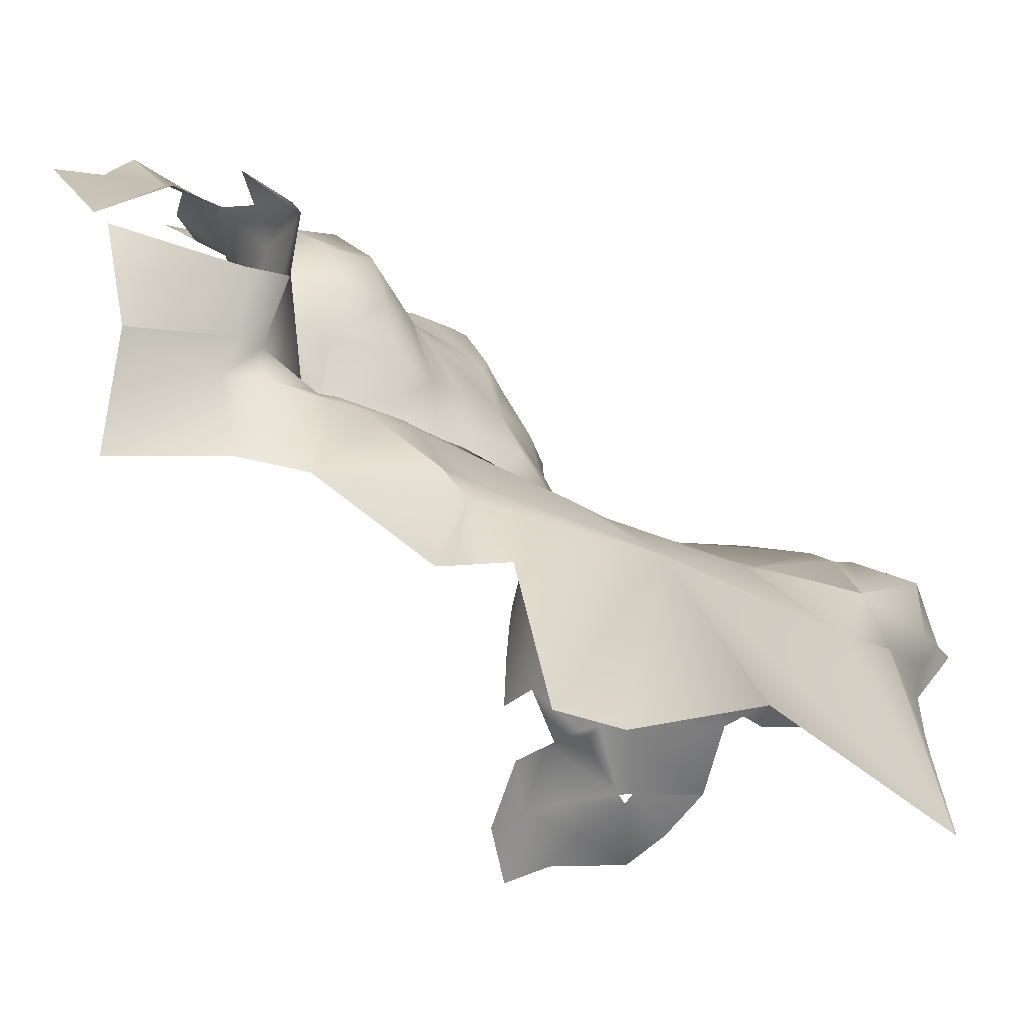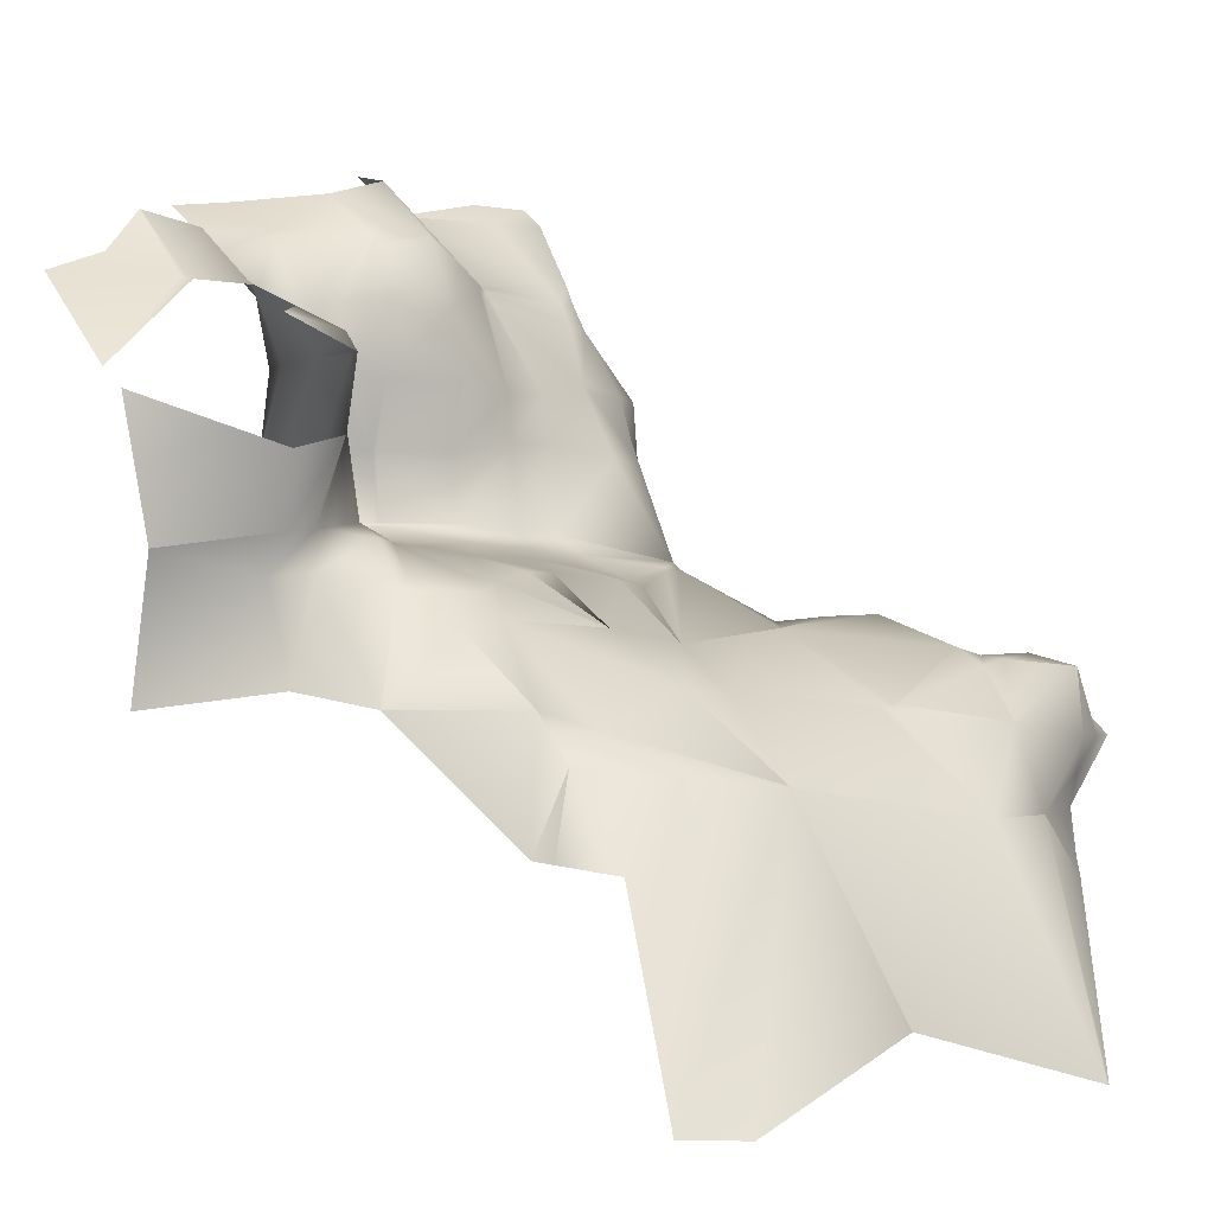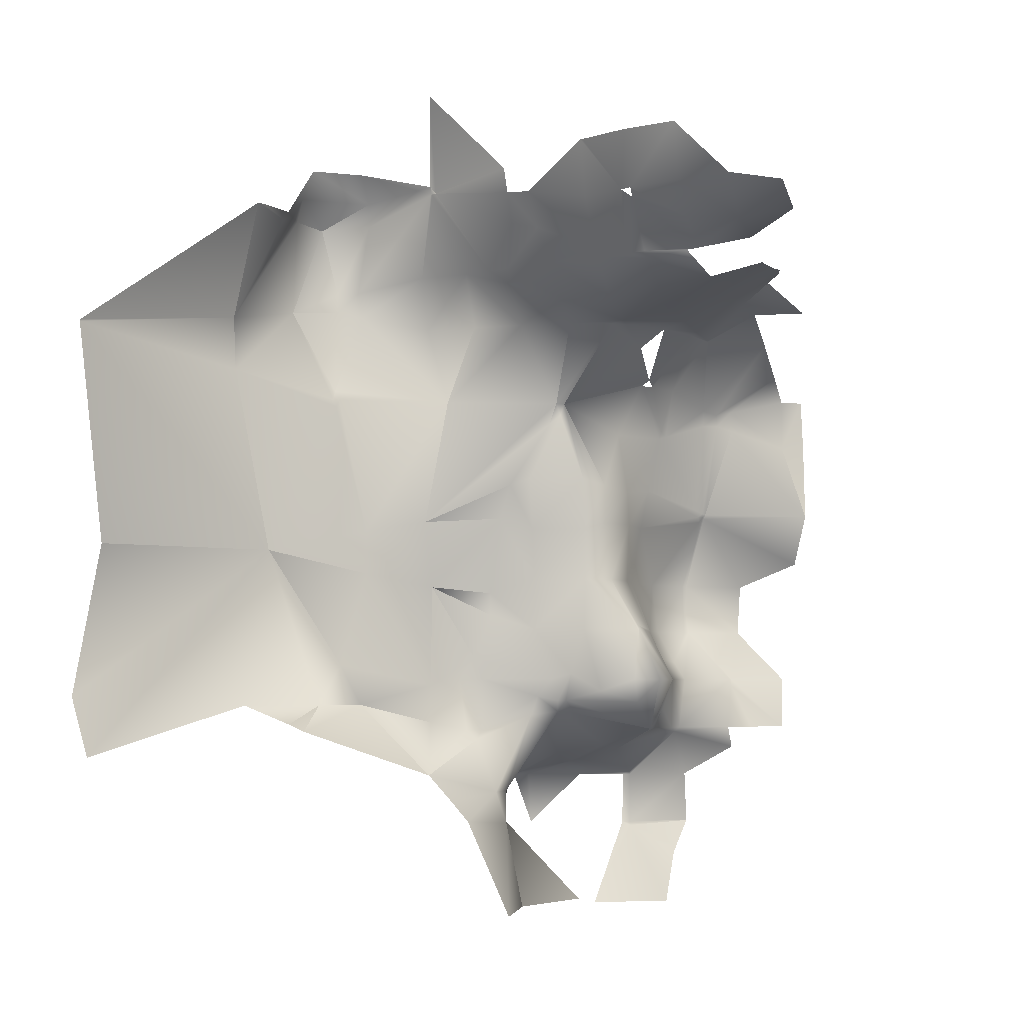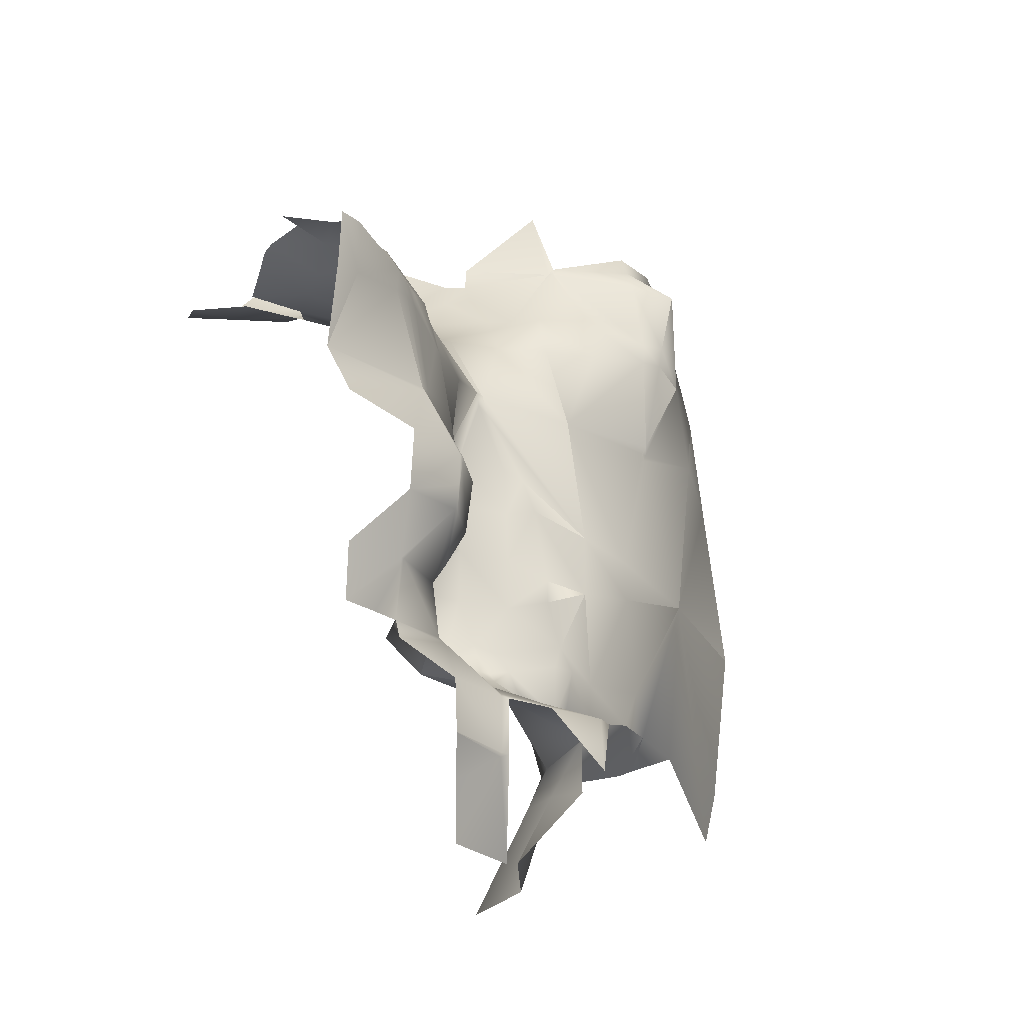
<metadata>
{"format":"obj","ext":"obj","renderer":"f3d","projection":"perspective","resolution":1024,"background":"white","views":[{"elev":-24.2,"azim":-132.2,"up":"+Y"},{"elev":-0.5,"azim":-134.1,"up":"+Y"},{"elev":-4.2,"azim":18.0,"up":"+Z"},{"elev":-22.9,"azim":165.8,"up":"+Z"}]}
</metadata>
<code>
g Mesh_0
v 2.058 0.78 -1.22
v 2.06 0.78 -1.225
v 2.06 0.7814 -1.22
v 2.14 0.6057 -0.9
v 2.14 0.58 -0.903
v 2.1 0.62 -0.9204
v 2.1 0.58 -0.919
v 2.041 0.7579 -1.081
v 2.041 0.7593 -1.082
v 2.043 0.76 -1.08
v 2.02 0.7758 -1.18
v 2.017 0.78 -1.14
v 2.006 0.74 -1.18
v 1.9 0.589 -1.22
v 1.884 0.58 -1.22
v 1.9 0.5889 -1.26
v 1.867 0.5614 -1.147
v 1.915 0.5882 -1.092
v 1.864 0.553 -1.096
v 1.762 0.48 -1.12
v 1.81 0.5097 -1.209
v 1.823 0.531 -1.137
v 1.89 0.58 -1.26
v 1.94 0.6005 -1.18
v 1.968 0.6082 -1.215
v 1.98 0.6059 -1.18
v 2.1 0.8078 -1.02
v 2.115 0.82 -0.98
v 2.1 0.8083 -0.98
v 1.762 0.48 -1.12
v 1.742 0.4593 -0.9807
v 1.682 0.3206 -0.9606
v 2.038 0.62 -1.22
v 2.022 0.62 -1.18
v 2.02 0.6117 -1.22
v 1.68 0.3618 -1.12
v 1.88 0.52 -0.8345
v 1.88 0.52 -0.8345
v 1.879 0.522 -0.8393
v 2.119 0.66 -0.9
v 2.1 0.66 -0.9165
v 2.14 0.7 -0.9201
v 2.009 0.6964 -1.064
v 2.001 0.6664 -1.094
v 2.003 0.6945 -1.094
v 1.899 0.6585 -1.3
v 1.9 0.66 -1.299
v 1.913 0.611 -1.309
v 2.1 0.7 -0.9197
v 2.02 0.6725 -0.98
v 2.02 0.7 -1.014
v 2.03 0.7 -0.98
v 1.935 0.6083 -1.248
v 1.941 0.6064 -1.234
v 2.02 0.589 -0.94
v 2.043 0.62 -0.94
v 2.06 0.62 -0.9351
v 2.02 0.58 -0.9381
v 2.06 0.58 -0.9296
v 2.06 0.7 -0.9394
v 2.06 0.66 -0.9379
v 2.055 0.66 -0.94
v 2.059 0.7 -0.94
v 1.954 0.617 -1.246
v 1.94 0.66 -1.28
v 1.78 0.4804 -0.86
v 1.782 0.4578 -0.8665
v 1.74 0.46 -0.94
v 2.02 0.6184 -1.18
v 2 0.6668 -1.067
v 1.8 0.4918 -1.24
v 1.823 0.52 -1.24
v 1.8 0.4918 -1.24
v 1.969 0.4923 -0.8492
v 2.02 0.4735 -0.86
v 2.02 0.4609 -0.82
v 1.775 0.5 -0.86
v 1.88 0.5617 -1
v 1.96 0.5958 -1
v 1.94 0.5657 -0.94
v 1.894 0.5856 -1.203
v 1.884 0.52 -0.84
v 1.95 0.5102 -0.8693
v 1.952 0.4951 -0.8483
v 2.02 0.78 -1.34
v 1.98 0.7422 -1.34
v 1.981 0.7418 -1.343
v 2.077 0.78 -1.26
v 2.1 0.7967 -1.26
v 2.06 0.4544 -0.86
v 2.1 0.4386 -0.86
v 2.1 0.4261 -0.82
v 1.922 0.54 -0.9
v 1.94 0.5323 -0.9
v 2.02 0.78 -1.161
v 2.06 0.8068 -1.18
v 2.02 0.7832 -1.14
v 1.953 0.6068 -1.22
v 1.957 0.6091 -1.237
v 2.023 0.78 -1.18
v 2.02 0.62 -1.177
v 2.02 0.6427 -1.18
v 2.001 0.66 -1.14
v 2.019 0.66 -1.18
v 1.994 0.7 -1.14
v 1.817 0.5476 -0.8575
v 1.809 0.5464 -0.9112
v 1.879 0.5222 -0.8407
v 1.86 0.5558 -0.9
v 1.793 0.5406 -0.9269
v 1.8 0.52 -0.993
v 1.81 0.5511 -0.9304
v 1.768 0.5094 -0.9306
v 2.1 0.78 -0.963
v 2.063 0.7678 -0.9922
v 1.9 0.5686 -0.94
v 2.06 0.4389 -0.82
v 1.897 0.5826 -1.268
v 1.98 0.6036 -1.06
v 1.963 0.5969 -1.009
v 1.94 0.5883 -1.06
v 1.881 0.5218 -0.8394
v 1.884 0.52 -0.84
v 2.06 0.7011 -0.94
v 2.047 0.7399 -0.9933
v 1.8 0.5171 -1
v 1.804 0.52 -1
v 1.8 0.52 -0.993
v 1.78 0.5 -0.842
v 1.78 0.54 -0.86
v 1.82 0.54 -0.841
v 1.789 0.5 -0.82
v 1.98 0.74 -1.298
v 1.975 0.74 -1.3
v 1.98 0.7427 -1.3
v 1.909 0.6097 -1.33
v 1.897 0.6503 -1.337
v 1.94 0.6 -1.14
v 1.906 0.5913 -1.151
v 2.001 0.74 -1.14
v 2.009 0.7 -1.18
v 2.02 0.74 -1.206
v 2.02 0.7 -1.203
v 1.88 0.5617 -1
v 1.82 0.5252 -0.82
v 1.998 0.62 -1.14
v 1.98 0.6086 -1.14
v 1.911 0.5895 -1.31
v 1.909 0.5295 -1.33
v 1.921 0.5863 -1.334
v 1.897 0.5256 -1.314
v 1.906 0.5913 -1.169
v 1.867 0.5614 -1.147
v 2.14 0.4257 -0.86
v 1.865 0.5656 -1.225
v 1.823 0.52 -1.24
v 1.866 0.5621 -1.254
v 2.02 0.74 -1.264
v 2.06 0.7666 -1.26
v 2.024 0.74 -1.26
v 1.995 0.615 -1.095
v 1.995 0.6152 -1.065
v 1.98 0.6067 -1.1
v 1.761 0.44 -1.24
v 1.795 0.4447 -1.254
v 2.06 0.78 -1.277
v 1.94 0.54 -0.9116
v 1.98 0.54 -0.9246
v 1.98 0.5189 -0.9
v 1.9 0.7 -1.296
v 1.899 0.66 -1.3
v 1.86 0.5696 -0.94
v 1.891 0.7 -1.3
v 2.02 0.54 -0.925
v 2.02 0.508 -0.9
v 2.06 0.54 -0.9191
v 2.06 0.5 -0.9046
v 2.02 0.7739 -1.3
v 2.044 0.5 -0.9
v 1.98 0.66 -1.273
v 1.94 0.7 -1.288
v 1.98 0.7 -1.278
v 1.78 0.54 -0.86
v 1.78 0.54 -0.86
v 1.868 0.5241 -0.8359
v 2.013 0.7 -1.26
v 1.954 0.5945 -1.017
v 2.02 0.729 -1.26
v 1.824 0.5286 -1.104
v 1.965 0.6 -1
v 1.965 0.6 -1
v 2.014 0.66 -0.98
v 2.02 0.66 -1.182
v 2.1 0.46 -0.883
v 2.06 0.46 -0.866
v 1.925 0.5851 -1.065
v 1.864 0.553 -1.096
v 1.994 0.66 -1.02
v 2.02 0.66 -1.26
v 2.02 0.66 -1.26
v 2.02 0.6601 -1.26
v 1.9 0.5481 -0.9
v 1.992 0.6107 -1.229
v 1.807 0.4465 -1.26
v 1.884 0.52 -0.84
v 1.881 0.5219 -0.8406
v 1.88 0.52 -1.294
v 2.02 0.5 -0.894
v 2.039 0.66 -1.22
v 1.971 0.5085 -0.8744
v 2.038 0.7579 -1.086
v 2.03 0.7695 -1.109
v 2.02 0.78 -1.34
v 2.037 0.7498 -1.077
v 2.038 0.7538 -1.082
v 1.68 0.3618 -1.12
v 1.967 0.6212 -1.247
v 2.1 0.7394 -0.94
v 1.768 0.5094 -0.9306
v 1.768 0.5094 -0.9306
v 2.1 0.74 -0.9404
v 2.018 0.7 -1.02
v 2.022 0.7062 -1.018
v 2.046 0.7423 -1.006
v 2.02 0.6599 -1.26
v 2.14 0.46 -0.8861
v 2.18 0.46 -0.8821
v 2.18 0.42 -0.8689
v 2.011 0.58 -0.94
v 2.029 0.74 -1.22
v 2.029 0.7 -1.22
v 2.041 0.7573 -1.079
v 2.052 0.46 -0.86
v 2.022 0.46 -0.82
v 2.041 0.7611 -1.083
v 2.06 0.8177 -1.14
v 2.107 0.8266 -1.12
v 2.054 0.7552 -0.9952
v 1.95 0.4909 -0.8303
v 1.945 0.52 -1.4
v 1.93 0.6 -1.4
v 1.96 0.5958 -1
v 1.965 0.6 -1
v 1.778 0.42 -0.86
v 1.974 0.74 -1.34
v 1.792 0.5444 -0.9119
v 1.804 0.52 -1
v 2.02 0.7 -1.245
v 1.88 0.52 -0.8345
v 1.88 0.52 -1.294
v 1.88 0.52 -1.294
v 2.02 0.66 -0.9759
v 2.02 0.62 -1.238
v 2.1 0.54 -0.914
v 1.963 0.6102 -1.237
v 2.137 0.62 -0.9
v 1.94 0.5953 -1.1
v 1.74 0.46 -0.94
v 2.065 0.7682 -1.008
v 2.043 0.76 -1.08
v 2.055 0.7551 -1.005
v 1.89 0.4896 -0.7701
v 2.1 0.802 -1.22
v 1.867 0.5614 -1.147
v 1.98 0.5675 -0.94
v 2.12 0.8079 -1.08
v 1.8 0.52 -0.993
v 2.06 0.4946 -0.9
v 2.091 0.5 -0.9
v 1.802 0.5183 -1.005
v 2.025 0.6149 -0.9554
v 2.043 0.76 -1.08
v 1.9 0.7111 -1.3
v 1.94 0.7265 -1.3
v 1.785 0.46 -0.86
v 1.823 0.52 -1.24
v 1.691 0.3236 -1.276
v 1.68 0.32 -1.233
v 1.78 0.4265 -0.86
v 2.1 0.5 -0.899
v 2.012 0.7424 -1.405
v 1.964 0.6909 -1.404
v 1.762 0.48 -1.12
v 2.015 0.7555 -1.366
v 2.14 0.54 -0.9053
v 2.02 0.78 -1.34
v 2.14 0.5 -0.8936
v 1.93 0.6 -1.4
v 2.116 0.82 -1.02
v 1.682 0.3207 -0.9593
v 1.953 0.68 -1.4
v 1.804 0.52 -1
v 1.8 0.5171 -1
v 2.12 0.8079 -1.08
v 1.96 0.5958 -1
v 1.8 0.4918 -1.24
v 1.9 0.7181 -1.34
f 1 3 2
f 4 6 5
f 5 6 7
f 8 10 9
f 11 13 12
f 14 16 15
f 17 19 18
f 20 22 21
f 15 16 23
f 24 26 25
f 27 29 28
f 30 32 31
f 33 35 34
f 20 36 30
f 37 39 38
f 40 42 41
f 43 45 44
f 46 48 47
f 41 42 49
f 50 52 51
f 53 16 54
f 55 57 56
f 55 58 57
f 58 59 57
f 60 62 61
f 63 62 60
f 64 65 47
f 64 47 48
f 64 48 53
f 66 68 67
f 35 69 34
f 70 43 44
f 71 73 72
f 74 76 75
f 20 36 30
f 66 77 68
f 78 80 79
f 81 14 15
f 82 84 83
f 85 87 86
f 2 89 88
f 90 92 91
f 83 94 93
f 95 97 96
f 73 30 21
f 25 99 98
f 62 56 61
f 95 96 100
f 101 102 34
f 103 105 104
f 106 108 107
f 107 108 109
f 110 112 111
f 77 113 68
f 114 29 115
f 83 93 82
f 116 80 78
f 117 92 90
f 16 14 54
f 23 16 118
f 39 108 106
f 119 121 120
f 37 123 122
f 124 125 63
f 126 128 127
f 129 131 130
f 132 131 129
f 133 135 134
f 48 46 136
f 46 137 136
f 107 109 112
f 138 24 139
f 140 13 141
f 99 64 54
f 142 143 13
f 111 112 128
f 144 116 78
f 132 145 131
f 146 69 147
f 13 143 141
f 54 64 53
f 148 150 149
f 151 148 149
f 152 153 139
f 146 101 69
f 153 17 139
f 154 91 92
f 13 140 12
f 155 157 156
f 158 160 159
f 161 163 162
f 156 157 72
f 164 73 165
f 158 159 166
f 167 94 168
f 94 169 168
f 139 24 152
f 170 171 47
f 112 109 172
f 173 171 170
f 169 175 174
f 174 177 176
f 158 166 178
f 175 177 174
f 175 179 177
f 180 182 181
f 79 19 78
f 130 184 183
f 145 185 131
f 182 158 133
f 186 158 182
f 187 19 79
f 186 188 158
f 189 19 22
f 13 11 142
f 145 38 185
f 190 192 191
f 143 193 141
f 65 180 181
f 90 91 194
f 195 90 194
f 18 197 196
f 192 198 191
f 199 201 200
f 141 193 104
f 197 19 196
f 80 116 202
f 167 80 202
f 167 202 93
f 35 26 69
f 203 26 35
f 203 25 26
f 65 64 180
f 187 196 19
f 72 204 73
f 123 205 122
f 122 205 206
f 72 207 204
f 175 169 208
f 102 193 209
f 169 94 210
f 208 169 210
f 210 94 83
f 211 9 212
f 213 85 86
f 105 140 141
f 102 209 34
f 214 215 43
f 216 32 30
f 64 217 180
f 201 186 182
f 201 182 200
f 200 182 180
f 218 125 124
f 219 110 220
f 43 215 45
f 208 179 175
f 221 125 218
f 34 209 33
f 222 43 70
f 101 146 104
f 223 224 214
f 101 104 102
f 225 199 200
f 226 228 227
f 168 169 174
f 70 44 161
f 58 55 229
f 154 228 226
f 160 231 230
f 214 224 232
f 90 233 117
f 233 234 117
f 194 91 226
f 235 237 236
f 221 238 125
f 31 68 113
f 126 31 113
f 126 113 111
f 163 119 162
f 198 222 70
f 205 82 239
f 149 150 240
f 150 241 240
f 91 154 226
f 242 243 120
f 97 236 96
f 9 10 235
f 63 125 52
f 14 98 54
f 160 230 1
f 67 68 244
f 159 160 1
f 119 243 162
f 159 1 2
f 135 86 134
f 134 86 245
f 246 106 107
f 38 39 185
f 128 144 247
f 128 112 144
f 112 172 144
f 188 231 160
f 158 135 133
f 162 70 161
f 188 248 231
f 178 135 158
f 81 98 14
f 147 163 161
f 231 199 209
f 12 97 95
f 248 199 231
f 248 201 199
f 146 147 161
f 184 106 246
f 109 206 202
f 82 123 249
f 249 123 37
f 108 206 109
f 118 251 250
f 56 62 252
f 225 253 33
f 176 254 59
f 23 157 15
f 9 235 212
f 254 7 59
f 35 33 253
f 61 56 57
f 255 99 25
f 100 3 1
f 2 3 89
f 96 3 100
f 6 256 41
f 81 24 98
f 157 155 15
f 4 256 6
f 198 70 162
f 191 198 162
f 146 103 104
f 246 110 219
f 93 94 167
f 172 116 144
f 196 257 18
f 144 19 189
f 81 152 24
f 68 258 244
f 259 260 10
f 185 106 131
f 11 95 100
f 44 45 103
f 159 2 88
f 247 144 189
f 23 118 250
f 65 181 170
f 261 259 10
f 257 119 163
f 121 257 196
f 256 40 41
f 121 119 257
f 82 262 239
f 24 147 26
f 82 37 262
f 138 147 24
f 45 105 103
f 3 263 89
f 174 176 58
f 176 59 58
f 168 80 167
f 264 155 17
f 265 80 168
f 147 69 26
f 69 101 34
f 47 65 170
f 235 260 266
f 129 77 66
f 122 39 37
f 225 33 199
f 212 140 211
f 185 39 106
f 12 140 212
f 127 267 247
f 81 155 264
f 81 15 155
f 268 269 177
f 183 246 219
f 247 189 270
f 25 203 255
f 184 246 183
f 271 229 55
f 231 143 230
f 271 190 229
f 190 243 229
f 102 104 193
f 51 192 50
f 187 242 120
f 8 232 10
f 23 250 157
f 272 8 10
f 140 105 45
f 51 222 192
f 211 140 45
f 148 53 48
f 258 31 32
f 245 86 87
f 242 265 229
f 243 242 229
f 110 107 112
f 118 53 148
f 181 273 170
f 118 16 53
f 187 121 196
f 257 138 18
f 217 225 200
f 235 266 237
f 199 33 209
f 180 217 200
f 18 138 139
f 222 198 192
f 211 45 215
f 274 273 181
f 206 93 202
f 215 8 9
f 129 275 132
f 72 207 276
f 277 30 164
f 49 124 60
f 205 93 206
f 129 66 275
f 73 164 30
f 250 207 72
f 17 152 81
f 278 30 277
f 115 238 114
f 218 124 49
f 224 125 238
f 41 49 60
f 261 224 238
f 61 41 60
f 114 238 221
f 232 224 261
f 10 232 261
f 119 120 243
f 143 142 230
f 220 110 111
f 188 160 158
f 279 275 67
f 99 255 64
f 268 280 269
f 246 107 110
f 172 202 116
f 64 255 217
f 281 282 87
f 270 31 126
f 270 283 31
f 259 266 260
f 27 266 259
f 284 281 87
f 283 30 31
f 268 195 280
f 161 44 146
f 109 202 172
f 106 184 131
f 22 17 155
f 235 97 212
f 183 219 113
f 77 183 113
f 44 103 146
f 252 190 271
f 192 190 252
f 195 194 280
f 83 84 210
f 285 5 7
f 274 133 134
f 7 6 57
f 84 74 210
f 254 285 7
f 131 184 130
f 233 208 75
f 233 179 208
f 233 195 179
f 108 122 206
f 245 87 282
f 195 268 179
f 96 263 3
f 278 36 30
f 283 22 20
f 286 284 87
f 142 11 100
f 226 287 280
f 85 286 87
f 194 226 280
f 170 273 173
f 73 21 156
f 72 157 250
f 21 22 155
f 98 99 54
f 136 288 241
f 234 233 76
f 270 189 283
f 274 181 133
f 84 205 239
f 126 127 270
f 142 100 230
f 253 255 203
f 253 225 255
f 230 100 1
f 150 136 241
f 39 122 108
f 59 7 57
f 212 97 12
f 267 128 247
f 225 217 255
f 57 6 61
f 6 41 61
f 21 155 156
f 289 27 28
f 177 254 176
f 290 244 258
f 269 254 177
f 183 77 130
f 130 77 129
f 136 291 288
f 76 233 75
f 181 182 133
f 115 27 259
f 292 293 127
f 29 27 115
f 265 58 229
f 125 224 223
f 265 168 58
f 289 294 27
f 27 294 266
f 248 186 201
f 52 125 223
f 168 174 58
f 203 35 253
f 210 74 208
f 295 242 243
f 275 66 67
f 191 295 243
f 74 75 208
f 80 265 79
f 115 259 261
f 226 227 287
f 238 115 261
f 189 22 283
f 257 163 138
f 214 232 215
f 165 296 204
f 215 232 8
f 52 62 63
f 137 291 136
f 50 62 52
f 273 274 297
f 179 268 177
f 138 163 147
f 79 265 242
f 290 258 32
f 211 215 9
f 50 252 62
f 73 296 165
f 120 121 187
f 67 244 279
f 105 141 104
f 151 251 148
f 55 56 271
f 51 223 222
f 48 136 150
f 52 223 51
f 60 124 63
f 148 48 150
f 236 97 235
f 22 19 17
f 273 297 173
f 293 126 127
f 178 86 135
f 248 188 186
f 209 193 231
f 223 214 222
f 193 143 231
f 222 214 43
f 98 24 25
f 251 118 148
f 139 17 18
f 11 12 95
f 213 86 178

</code>
